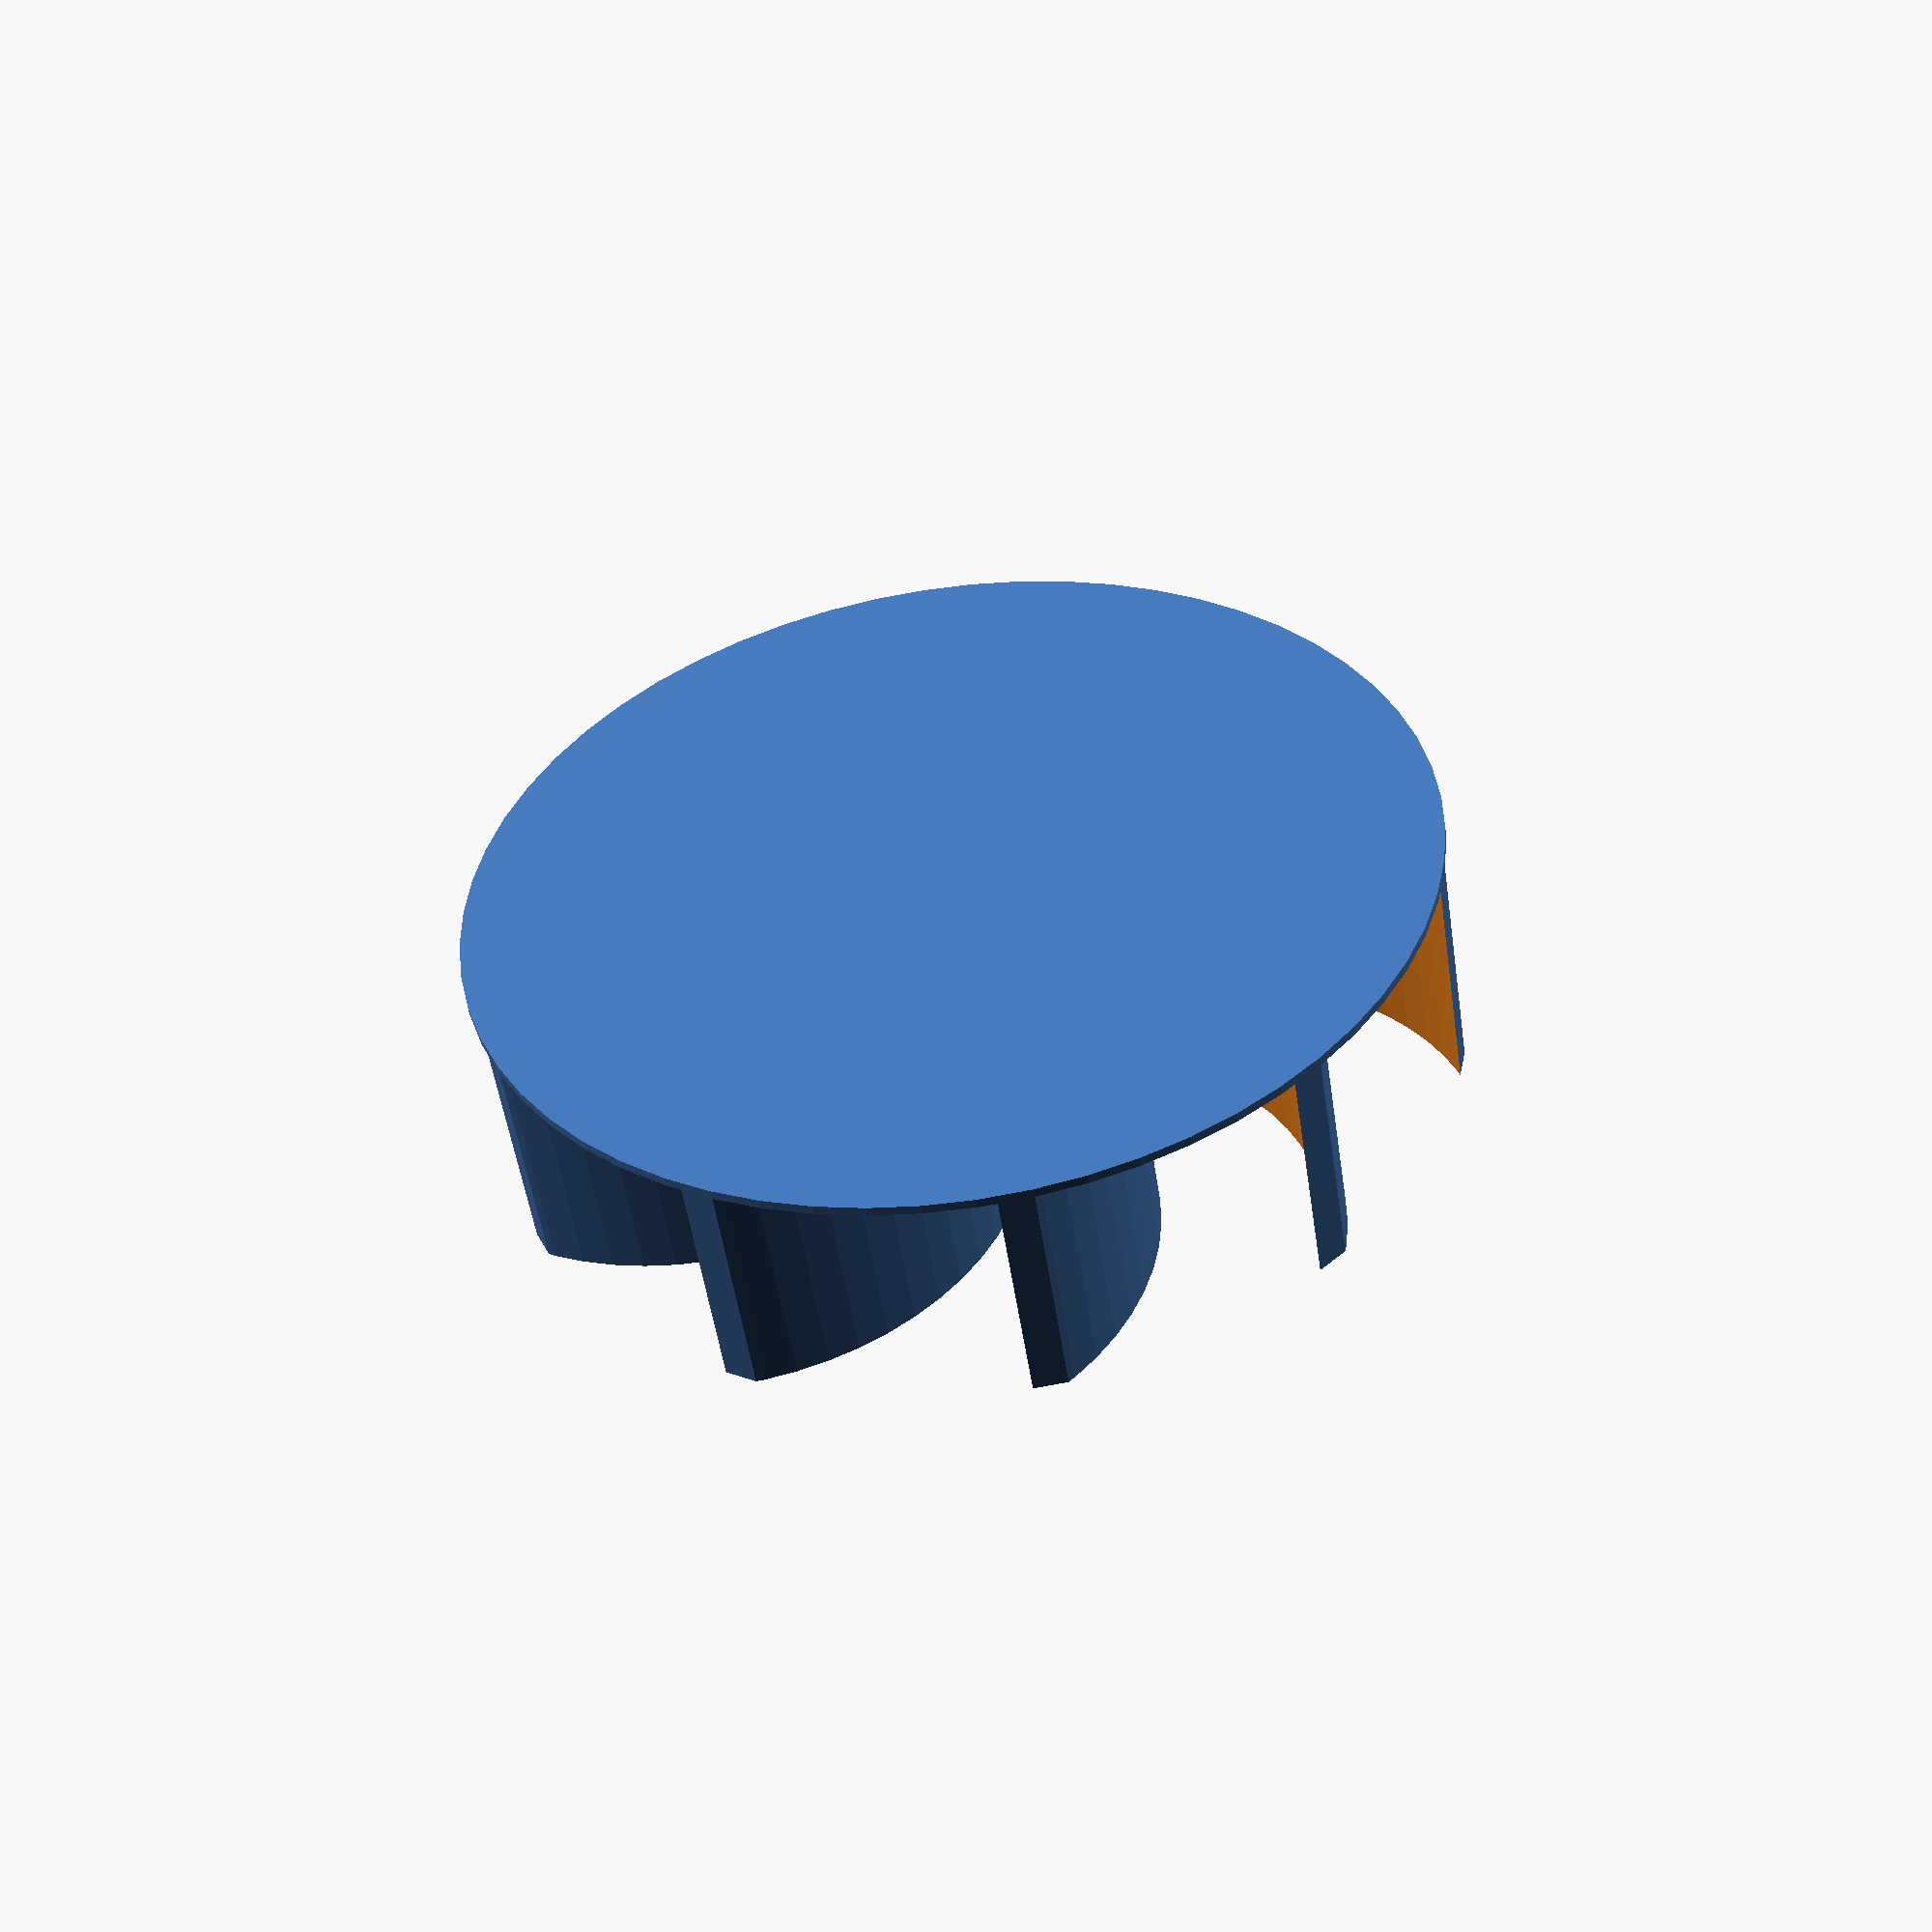
<openscad>
$fn=60;

difference(){
cylinder(d=40,h=10,$fn=60);
scale([1,1,0.5])
rotate_extrude(angle=360,convexity=2,$fn=60)
translate([23,20.5,0])circle(d=40,$fn=60);
}

intersection(){
for(i=[0:36:330]){
rotate([0,0,i])
translate([12,0,0])
difference(){
cylinder(d=25,h=10);
translate([0,0,-1])cylinder(d=23.4,h=12);
translate([-15,0,0])cube([30,30,30]);
}
}
cylinder(d=40,h=10);
}

</openscad>
<views>
elev=50.8 azim=243.3 roll=188.3 proj=p view=wireframe
</views>
